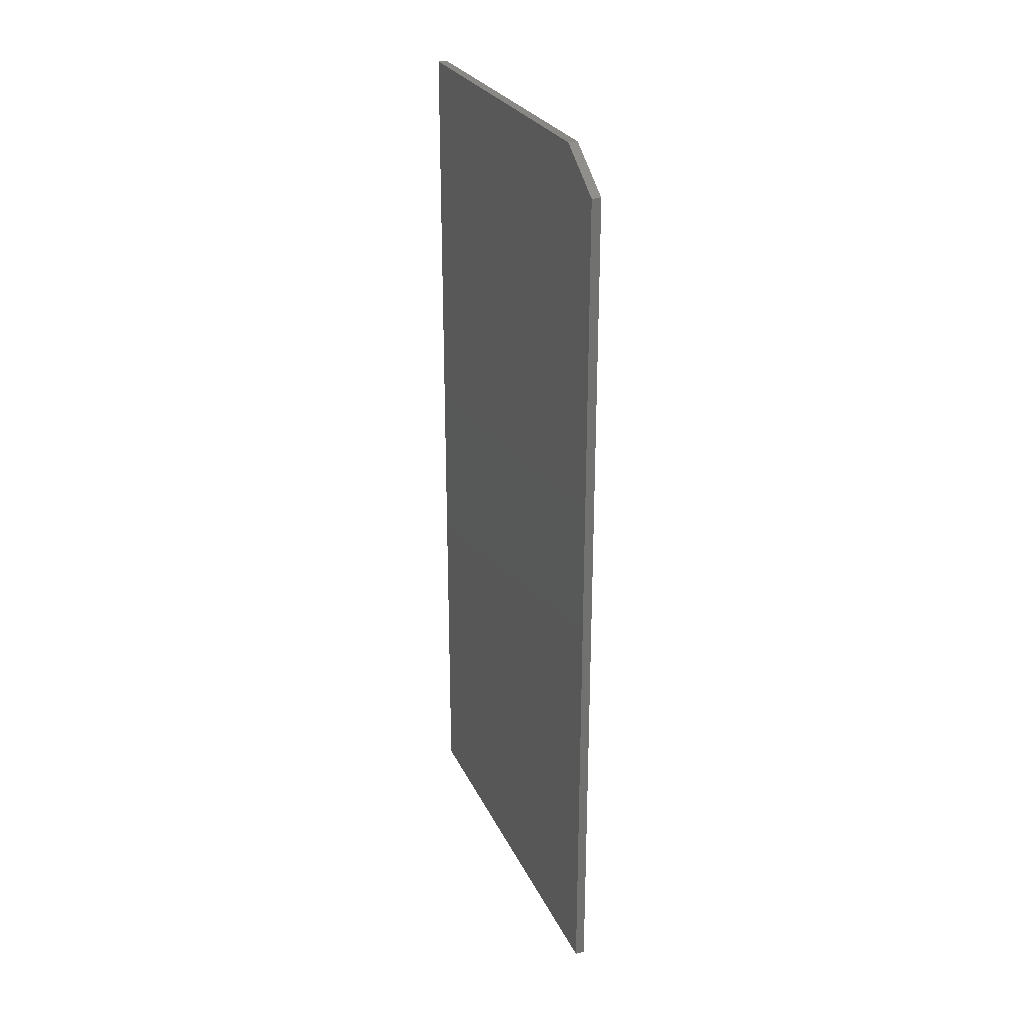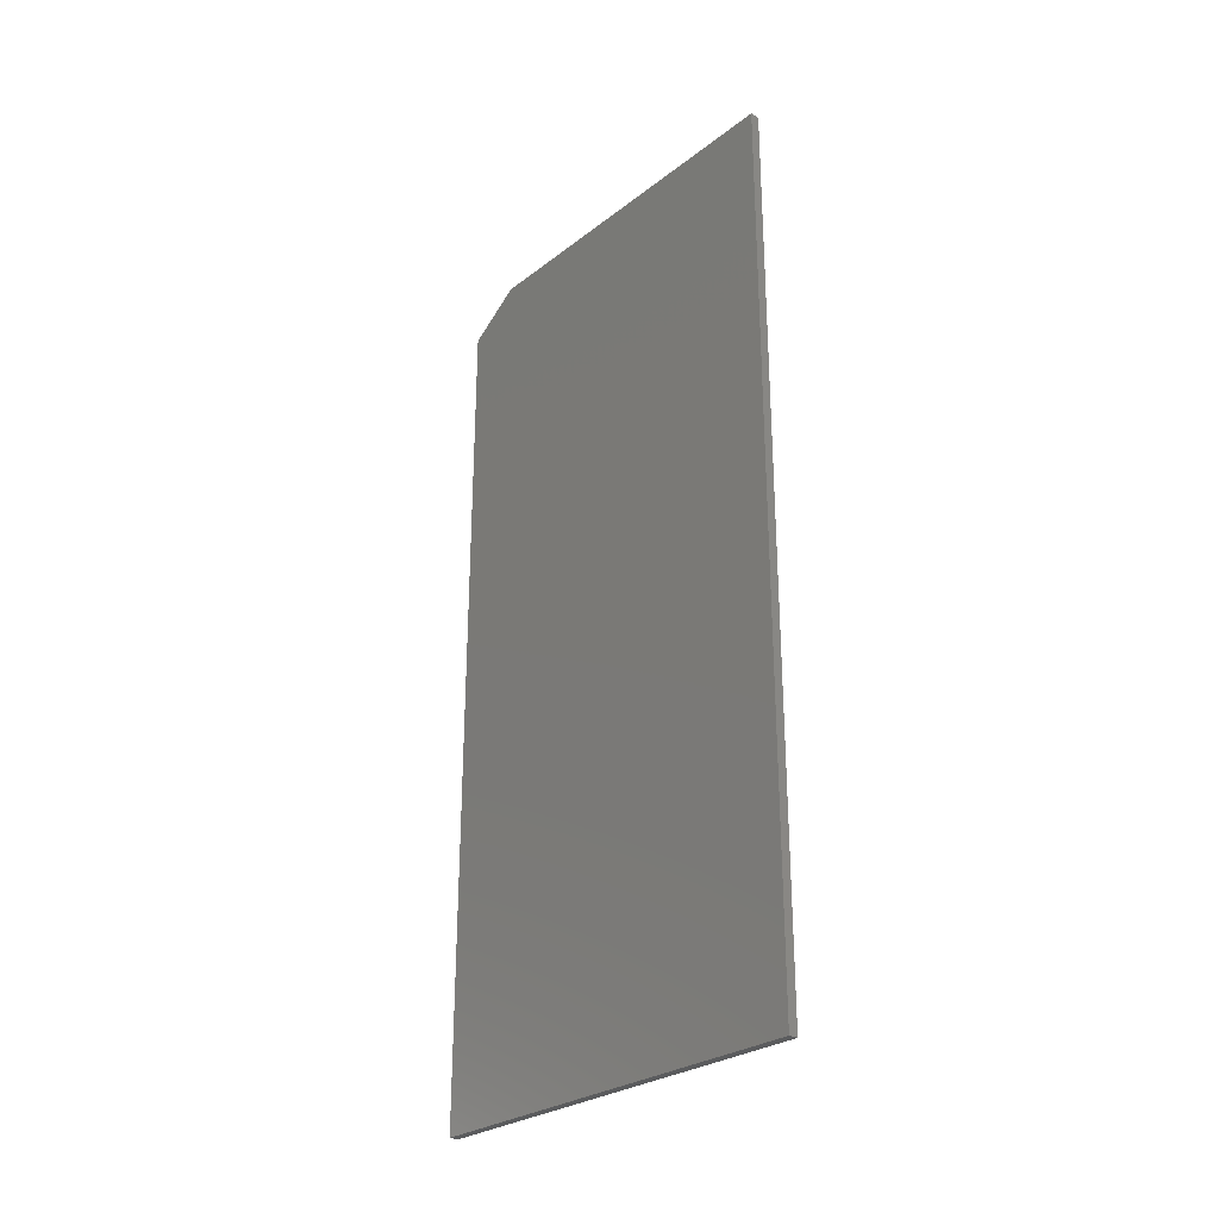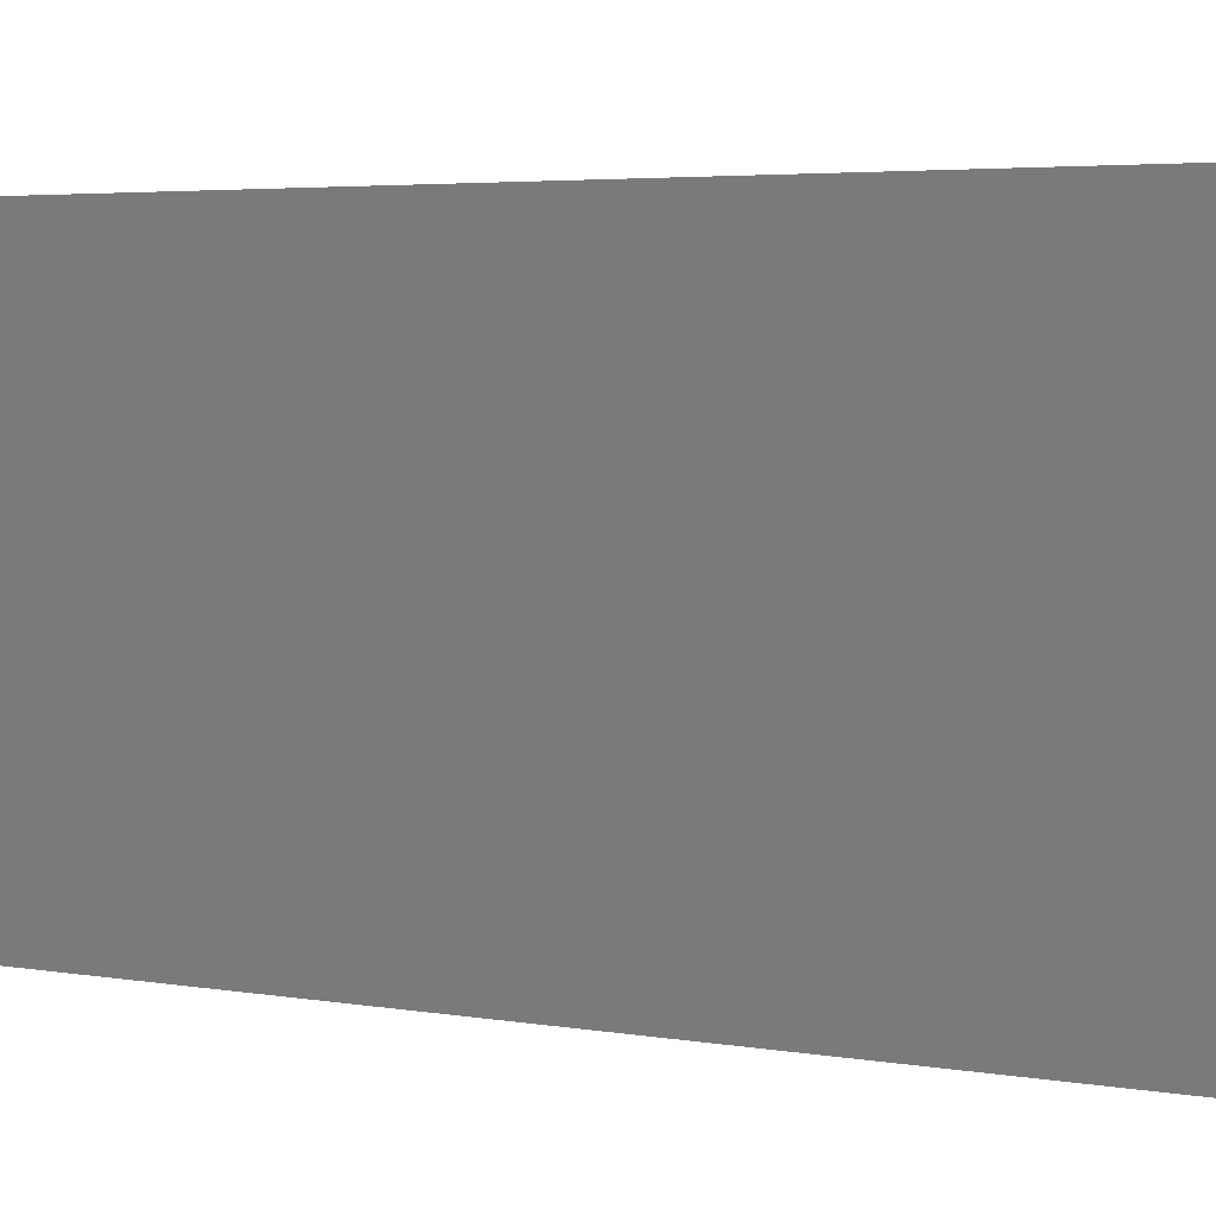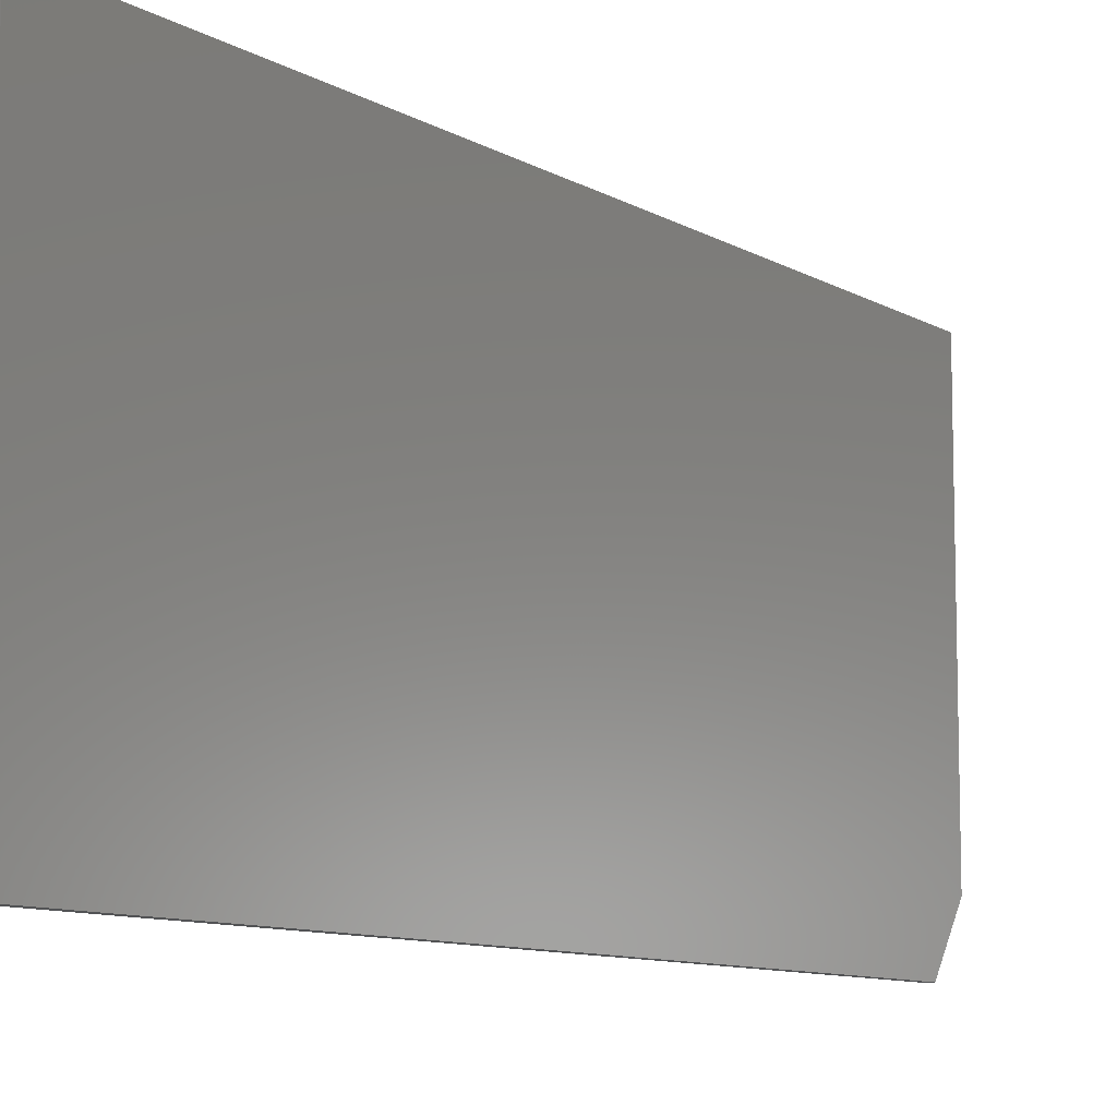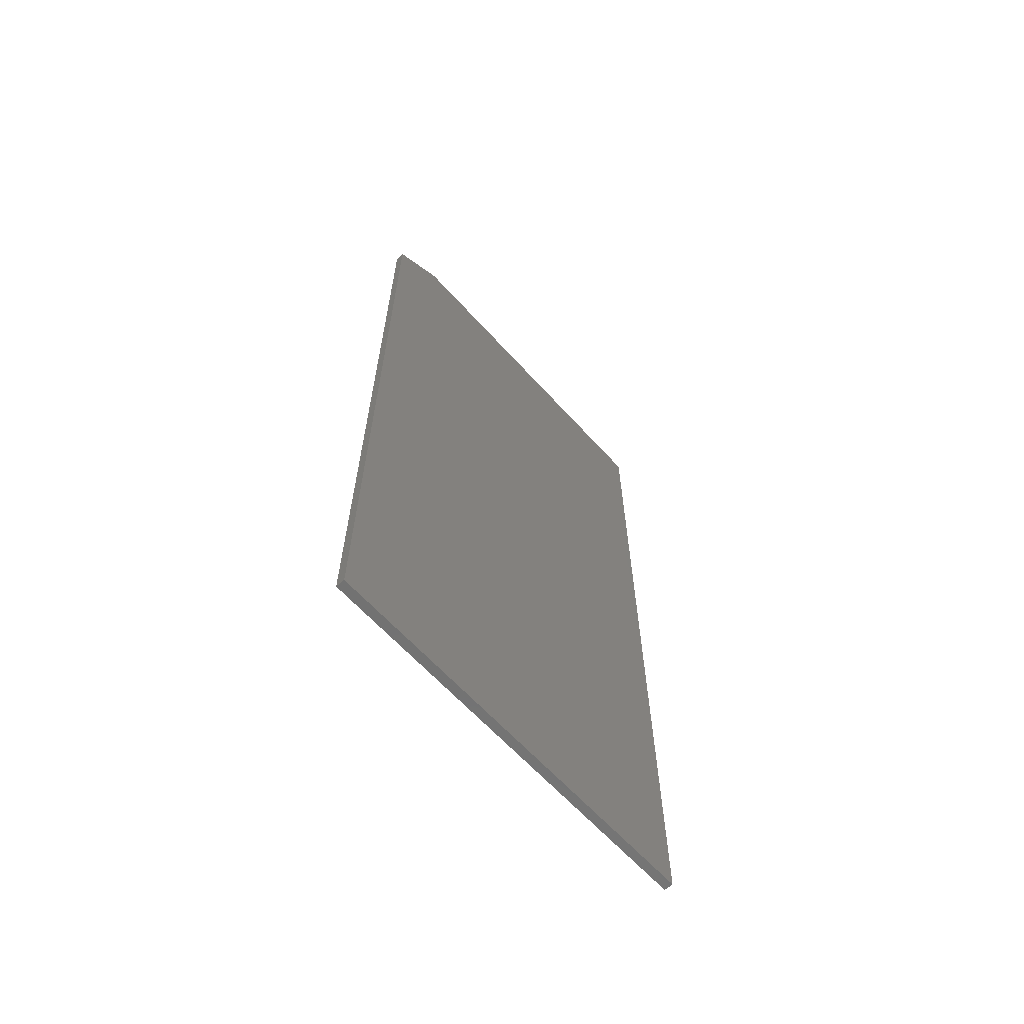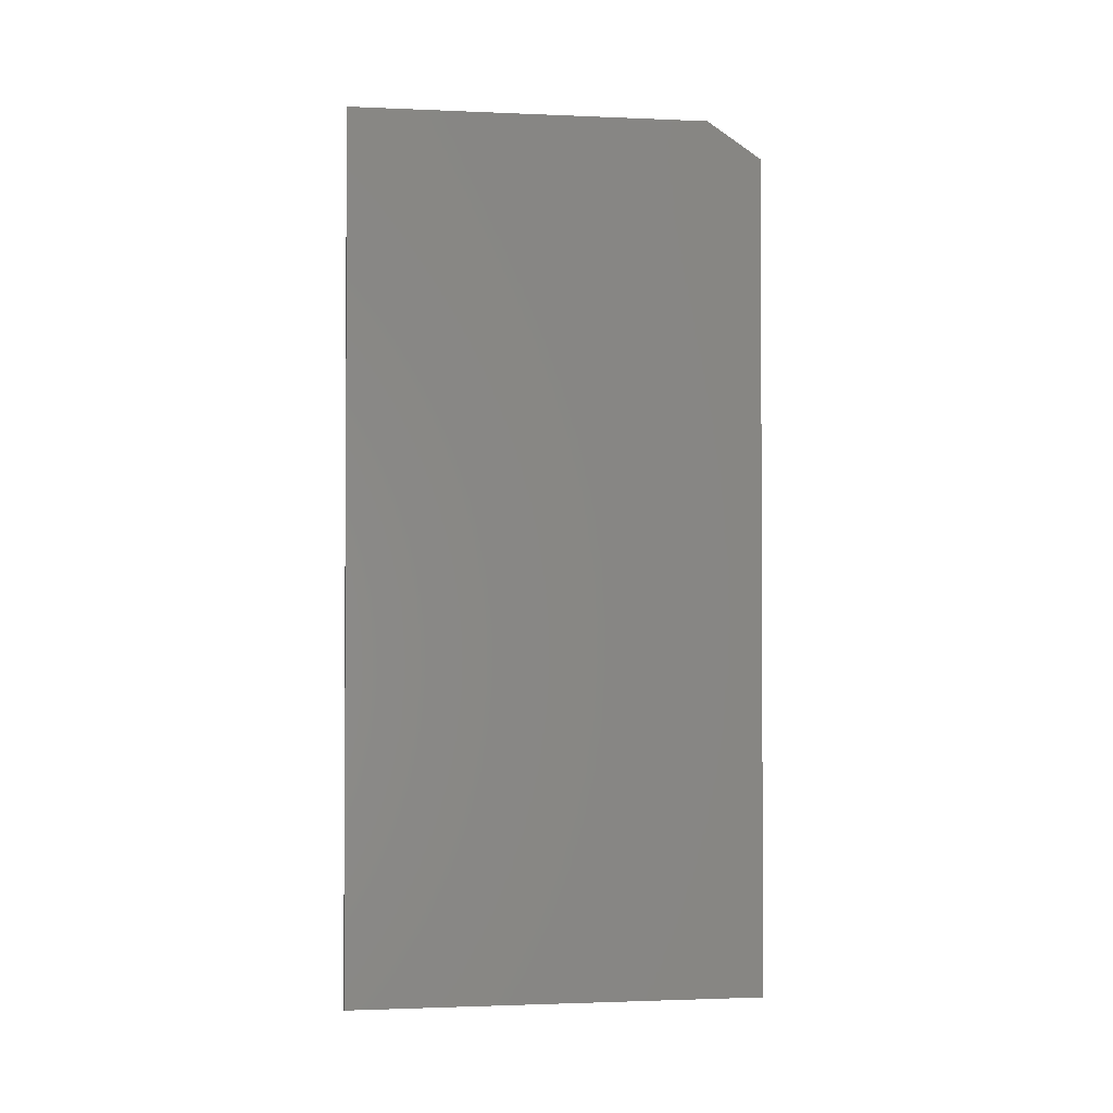
<metadata>
{"format":"stl","ext":"stl","renderer":"f3d","projection":"perspective","resolution":1024,"background":"white","views":[{"elev":26.4,"azim":-20.8,"up":"+Z"},{"elev":-27.7,"azim":139.2,"up":"+Z"},{"elev":3.8,"azim":-58.3,"up":"+Y"},{"elev":-9.6,"azim":-145.6,"up":"+Y"},{"elev":-63.5,"azim":42.1,"up":"+Z"},{"elev":-1.7,"azim":-98.8,"up":"+Z"}]}
</metadata>
<code>
# stl→obj: 10 verts, 16 faces
v 0.007812 0 -0.75
v 0.007812 0.3553 -0.75
v 0.007812 4.401e-17 -0.03125
v 0.007812 0.3553 0
v 0.007812 0.04688 0
v -8.327e-17 0.04688 0
v -8.327e-17 0.3553 0
v -7.98e-17 4.401e-17 -0.03125
v 2.415e-33 0.3553 -0.75
v 0 0 -0.75
f 1 2 3
f 3 2 4
f 3 4 5
f 6 7 8
f 8 7 9
f 8 9 10
f 3 8 1
f 1 8 10
f 4 7 5
f 5 7 6
f 3 5 8
f 8 5 6
f 2 9 4
f 4 9 7
f 1 10 2
f 2 10 9

</code>
